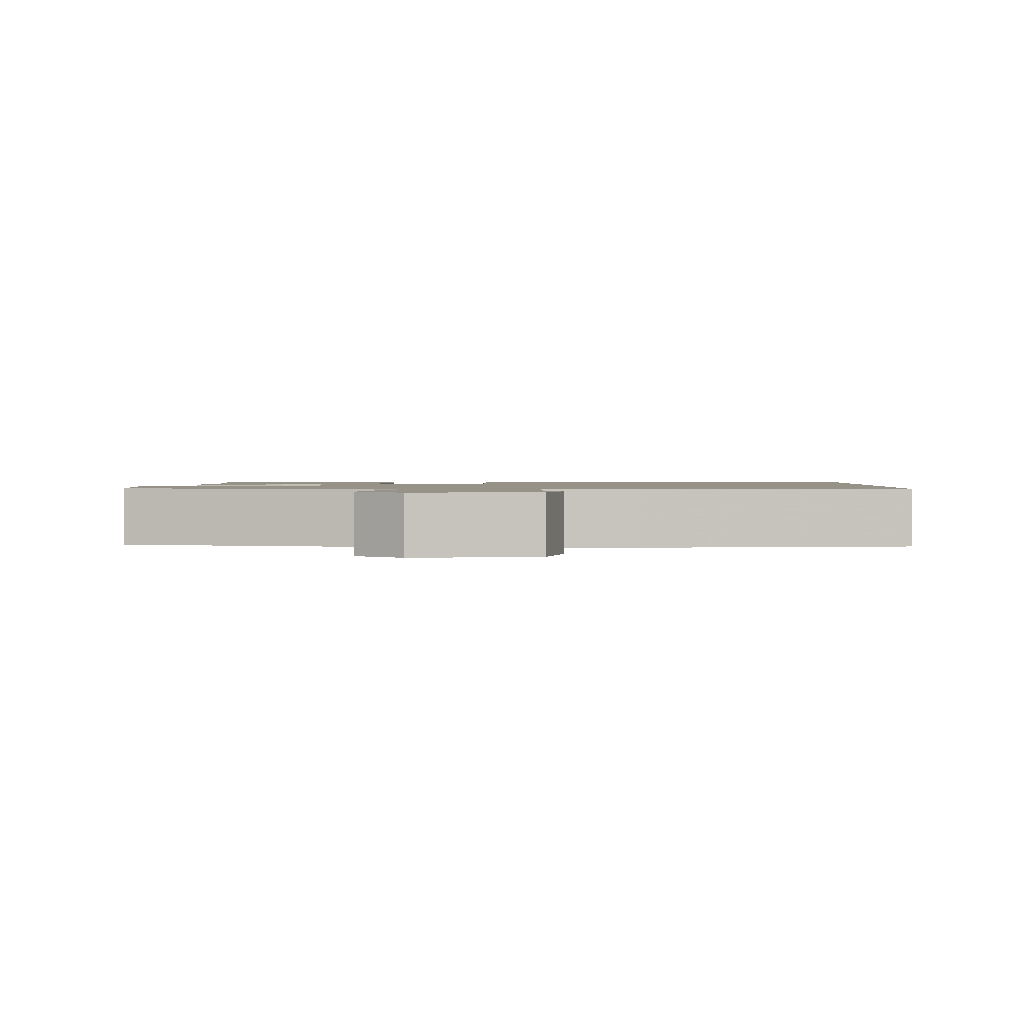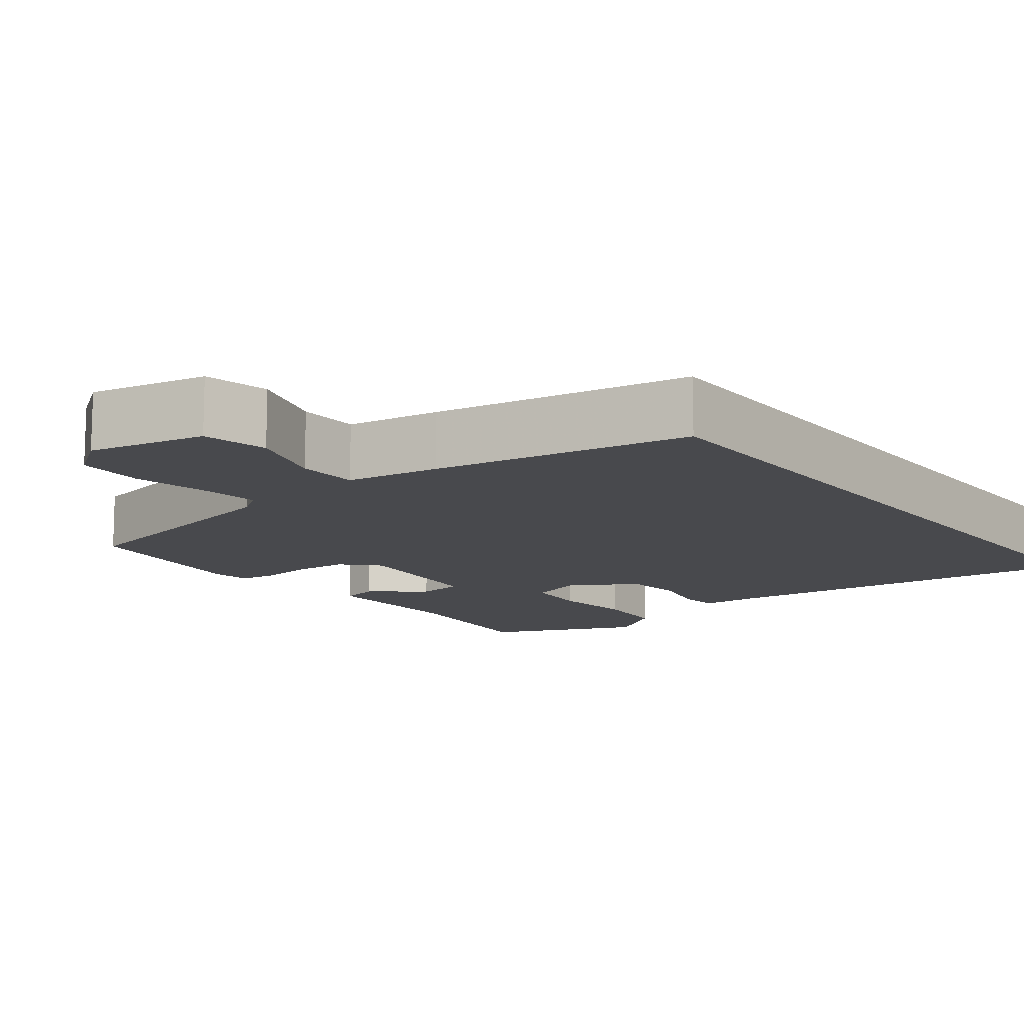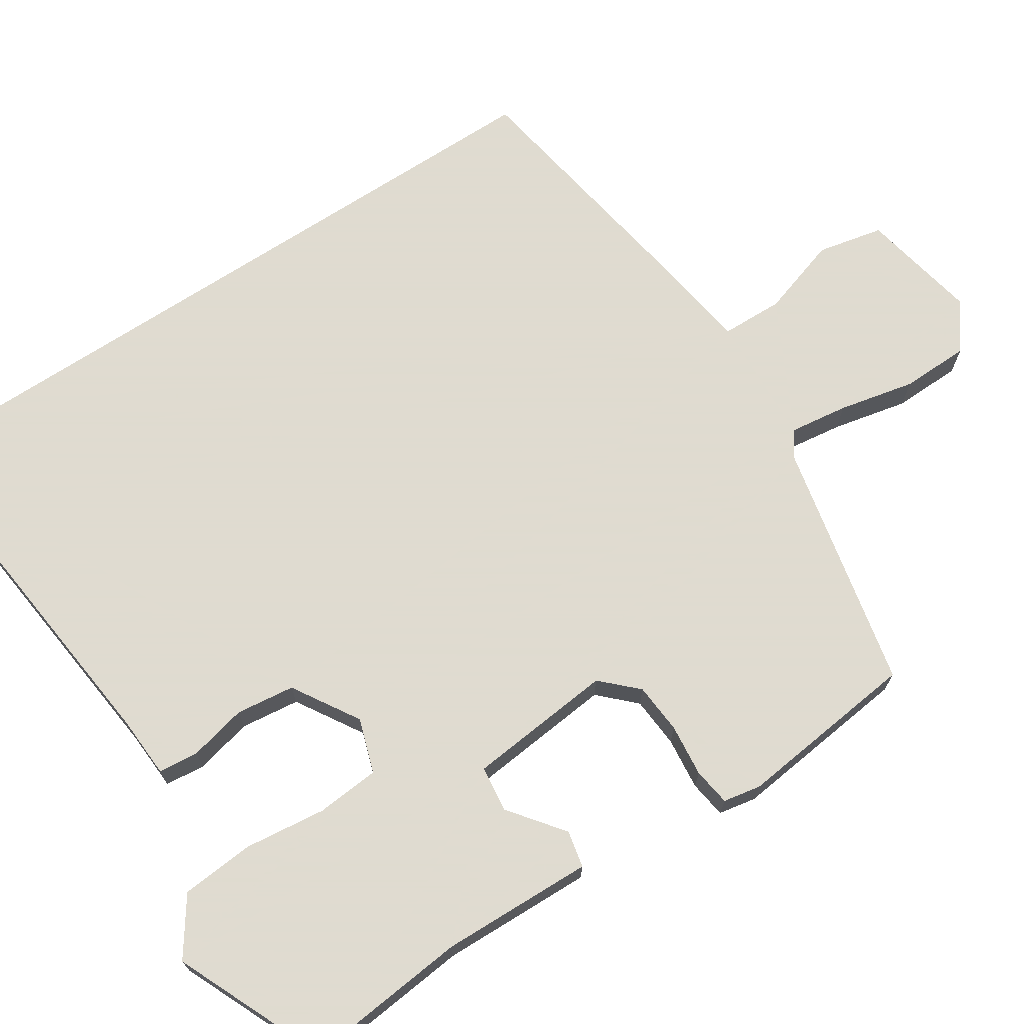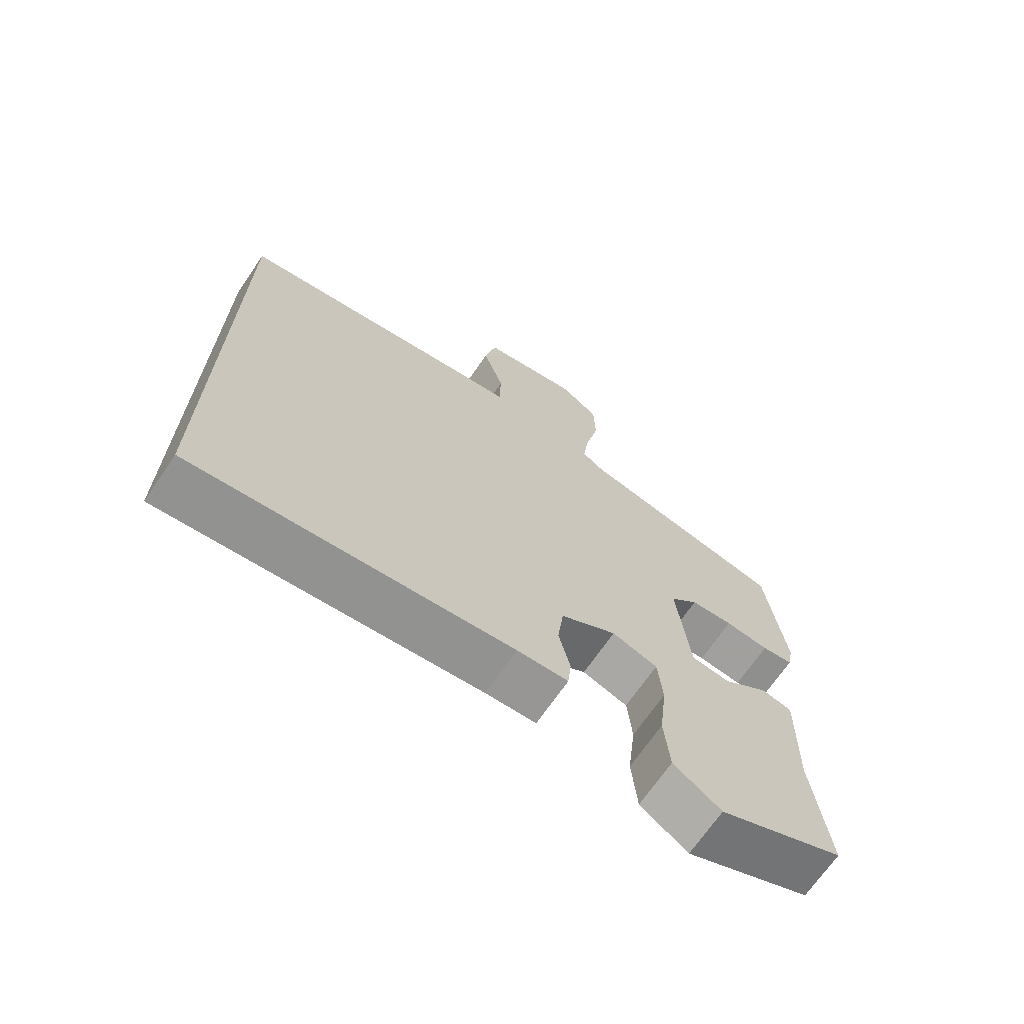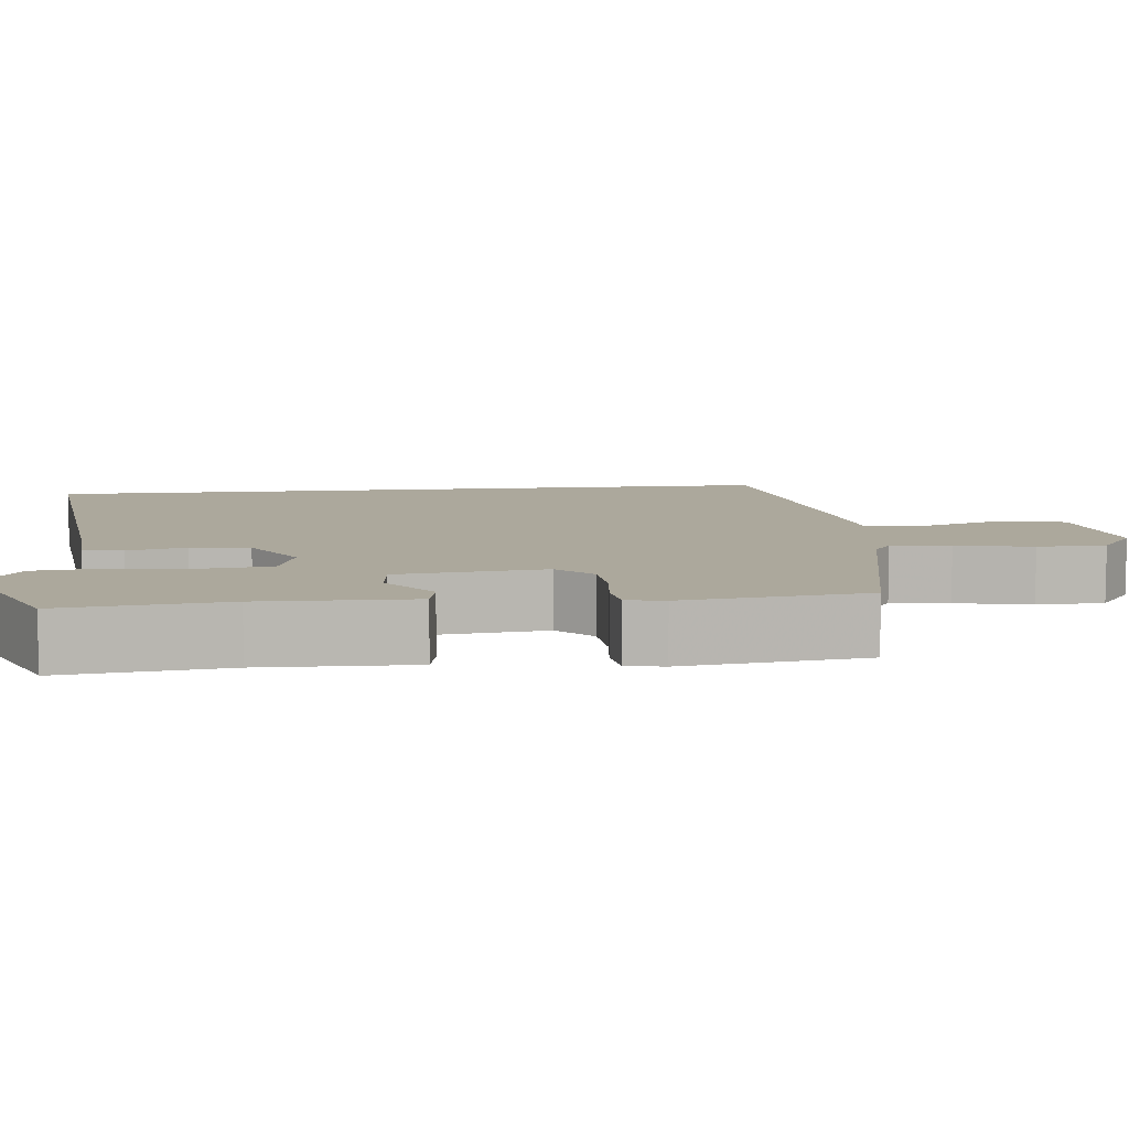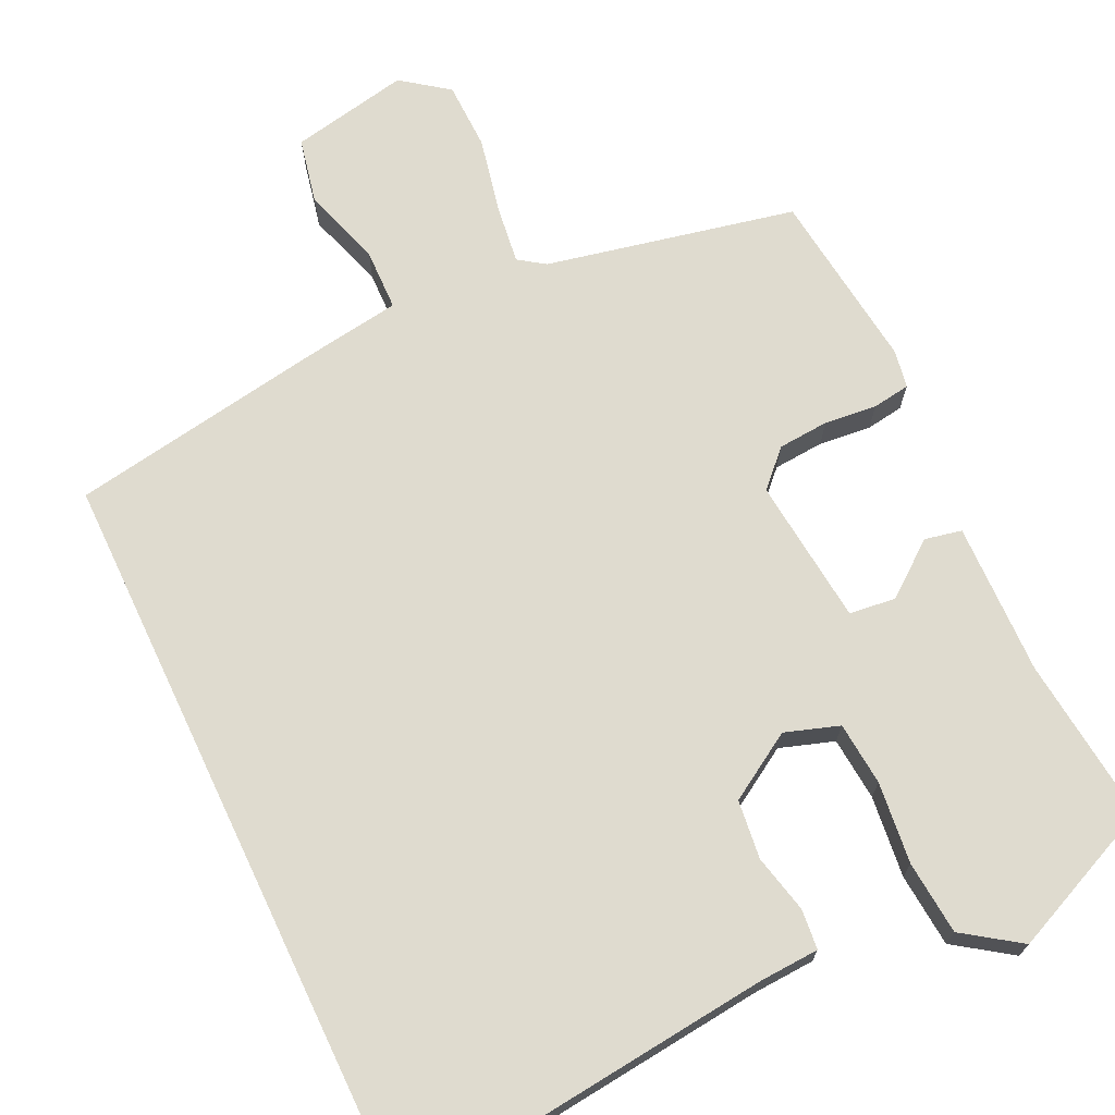
<metadata>
{"format":"obj","ext":"obj","renderer":"f3d","projection":"perspective","resolution":1024,"background":"white","views":[{"elev":1.2,"azim":2.1,"up":"+Y"},{"elev":-12.5,"azim":37.5,"up":"+Y"},{"elev":70.2,"azim":-123.1,"up":"+Y"},{"elev":-69.4,"azim":145.6,"up":"+Z"},{"elev":8.5,"azim":-96.3,"up":"+Y"},{"elev":70.4,"azim":154.6,"up":"+Y"}]}
</metadata>
<code>
v -0.47 0.07 0.419
v -0.152 0.07 0.487
v -0.119 0.07 0.51
v -0.129 0.07 0.585
v -0.15 0.07 0.682
v -0.148 0.07 0.769
v -0.089 0.07 0.813
v 0.062 0.07 0.783
v 0.08 0.07 0.699
v 0.048 0.07 0.598
v 0.05 0.07 0.519
v 0.17 0.07 0.501
v 0.5 0.07 0.446
v 0.5 0.07 -0.504
v 0.018 0.07 -0.452
v -0.059 0.07 -0.448
v -0.064 0.07 -0.397
v -0.047 0.07 -0.323
v -0.056 0.07 -0.248
v -0.141 0.07 -0.196
v -0.21 0.07 -0.219
v -0.217 0.07 -0.3
v -0.205 0.07 -0.404
v -0.213 0.07 -0.498
v -0.285 0.07 -0.548
v -0.476 0.07 -0.464
v -0.454 0.07 -0.255
v -0.459 0.07 -0.061
v -0.412 0.07 -0.051
v -0.343 0.07 -0.104
v -0.284 0.07 -0.097
v -0.265 0.07 0.09
v -0.308 0.07 0.134
v -0.373 0.07 0.139
v -0.44 0.07 0.132
v -0.488 0.07 0.139
v -0.497 0.07 0.187
v -0.47 0 0.419
v -0.152 0 0.487
v -0.119 0 0.51
v -0.129 0 0.585
v -0.15 0 0.682
v -0.148 0 0.769
v -0.089 0 0.813
v 0.062 0 0.783
v 0.08 0 0.699
v 0.048 0 0.598
v 0.05 0 0.519
v 0.17 0 0.501
v 0.5 0 0.446
v 0.5 0 -0.504
v 0.018 0 -0.452
v -0.059 0 -0.448
v -0.064 0 -0.397
v -0.047 0 -0.323
v -0.056 0 -0.248
v -0.141 0 -0.196
v -0.21 0 -0.219
v -0.217 0 -0.3
v -0.205 0 -0.404
v -0.213 0 -0.498
v -0.285 0 -0.548
v -0.476 0 -0.464
v -0.454 0 -0.255
v -0.459 0 -0.061
v -0.412 0 -0.051
v -0.343 0 -0.104
v -0.284 0 -0.097
v -0.265 0 0.09
v -0.308 0 0.134
v -0.373 0 0.139
v -0.44 0 0.132
v -0.488 0 0.139
v -0.497 0 0.187
f 34 35 36 37
f 33 34 37 1
f 32 33 1 2
f 31 32 2 3
f 27 28 29 30
f 27 30 31
f 26 27 31
f 25 26 31
f 22 23 24 25
f 21 22 25 31
f 20 21 31 3
f 15 16 17 18
f 15 18 19
f 14 15 19
f 11 12 13 14
f 11 14 19 20
f 7 8 9 10
f 4 5 6 7
f 3 4 7 10
f 3 10 11 20
f 74 73 72 71
f 38 74 71 70
f 39 38 70 69
f 40 39 69 68
f 67 66 65 64
f 68 67 64
f 68 64 63
f 68 63 62
f 62 61 60 59
f 68 62 59 58
f 40 68 58 57
f 55 54 53 52
f 56 55 52
f 56 52 51
f 51 50 49 48
f 57 56 51 48
f 47 46 45 44
f 44 43 42 41
f 47 44 41 40
f 57 48 47 40
f 1 38 39 2
f 2 39 40 3
f 3 40 41 4
f 4 41 42 5
f 5 42 43 6
f 6 43 44 7
f 7 44 45 8
f 8 45 46 9
f 9 46 47 10
f 10 47 48 11
f 11 48 49 12
f 12 49 50 13
f 13 50 51 14
f 14 51 52 15
f 15 52 53 16
f 16 53 54 17
f 17 54 55 18
f 18 55 56 19
f 19 56 57 20
f 20 57 58 21
f 21 58 59 22
f 22 59 60 23
f 23 60 61 24
f 24 61 62 25
f 25 62 63 26
f 26 63 64 27
f 27 64 65 28
f 28 65 66 29
f 29 66 67 30
f 30 67 68 31
f 31 68 69 32
f 32 69 70 33
f 33 70 71 34
f 34 71 72 35
f 35 72 73 36
f 36 73 74 37
f 37 74 38 1

</code>
